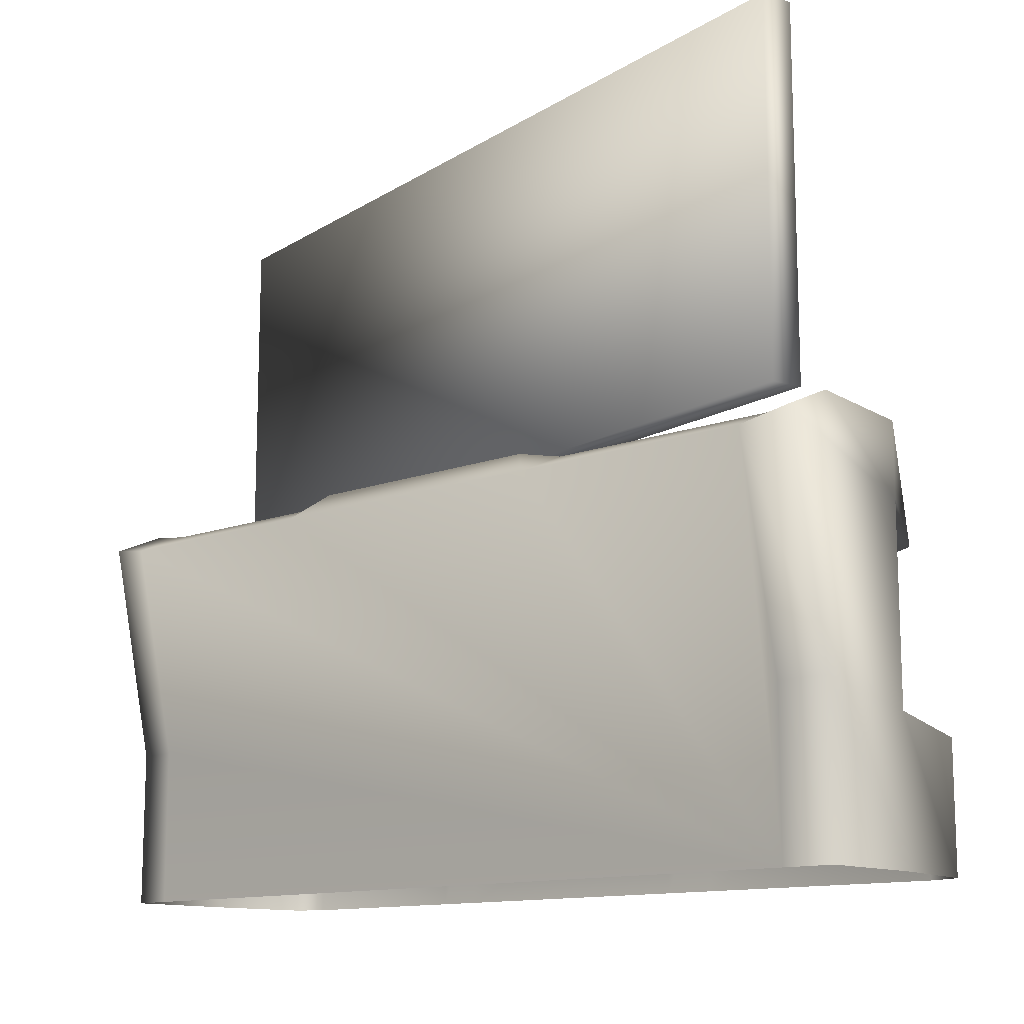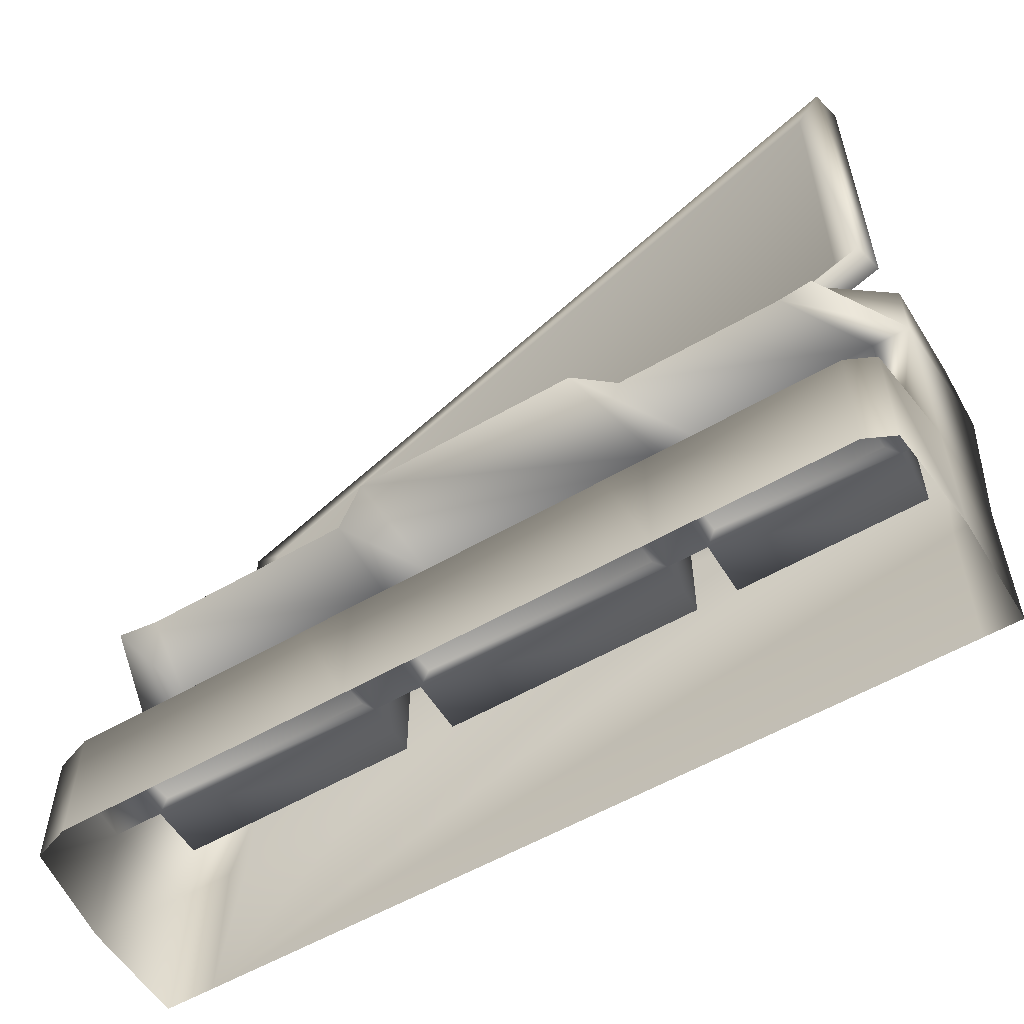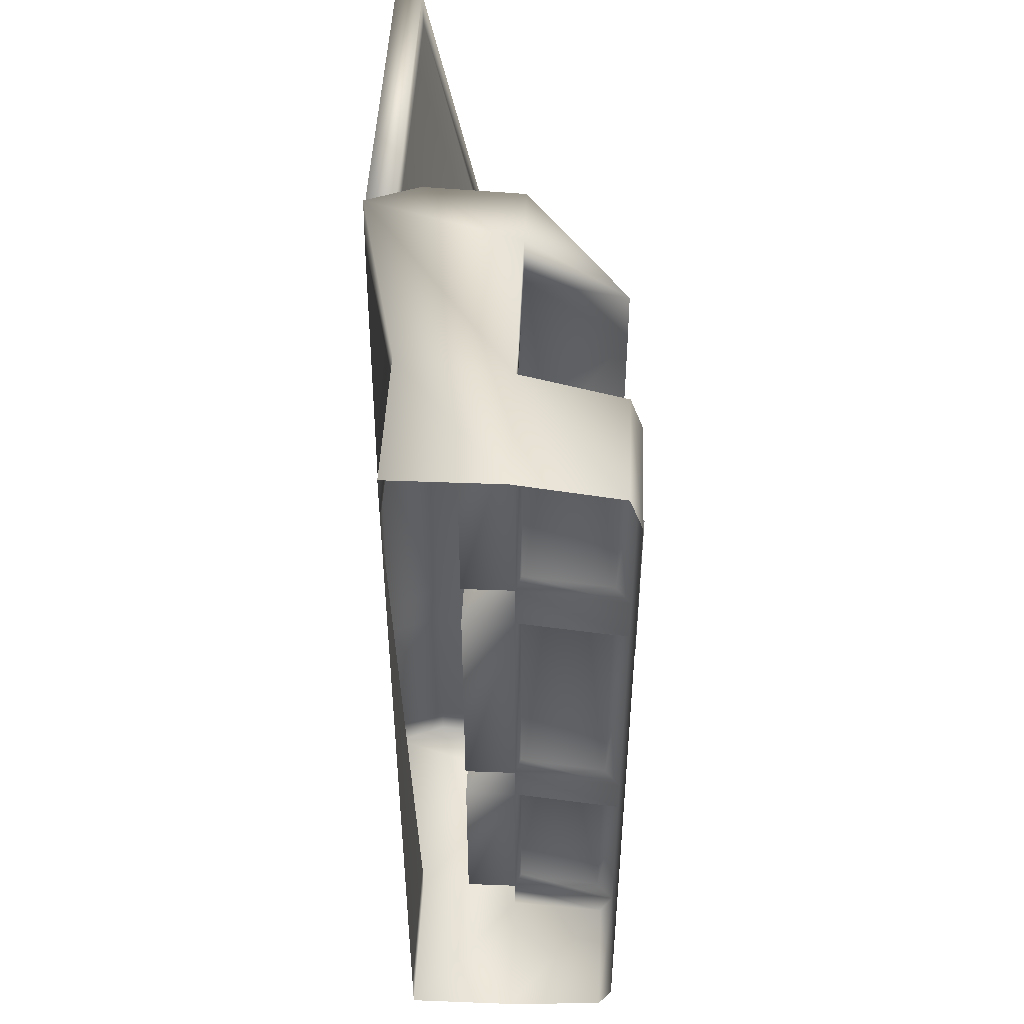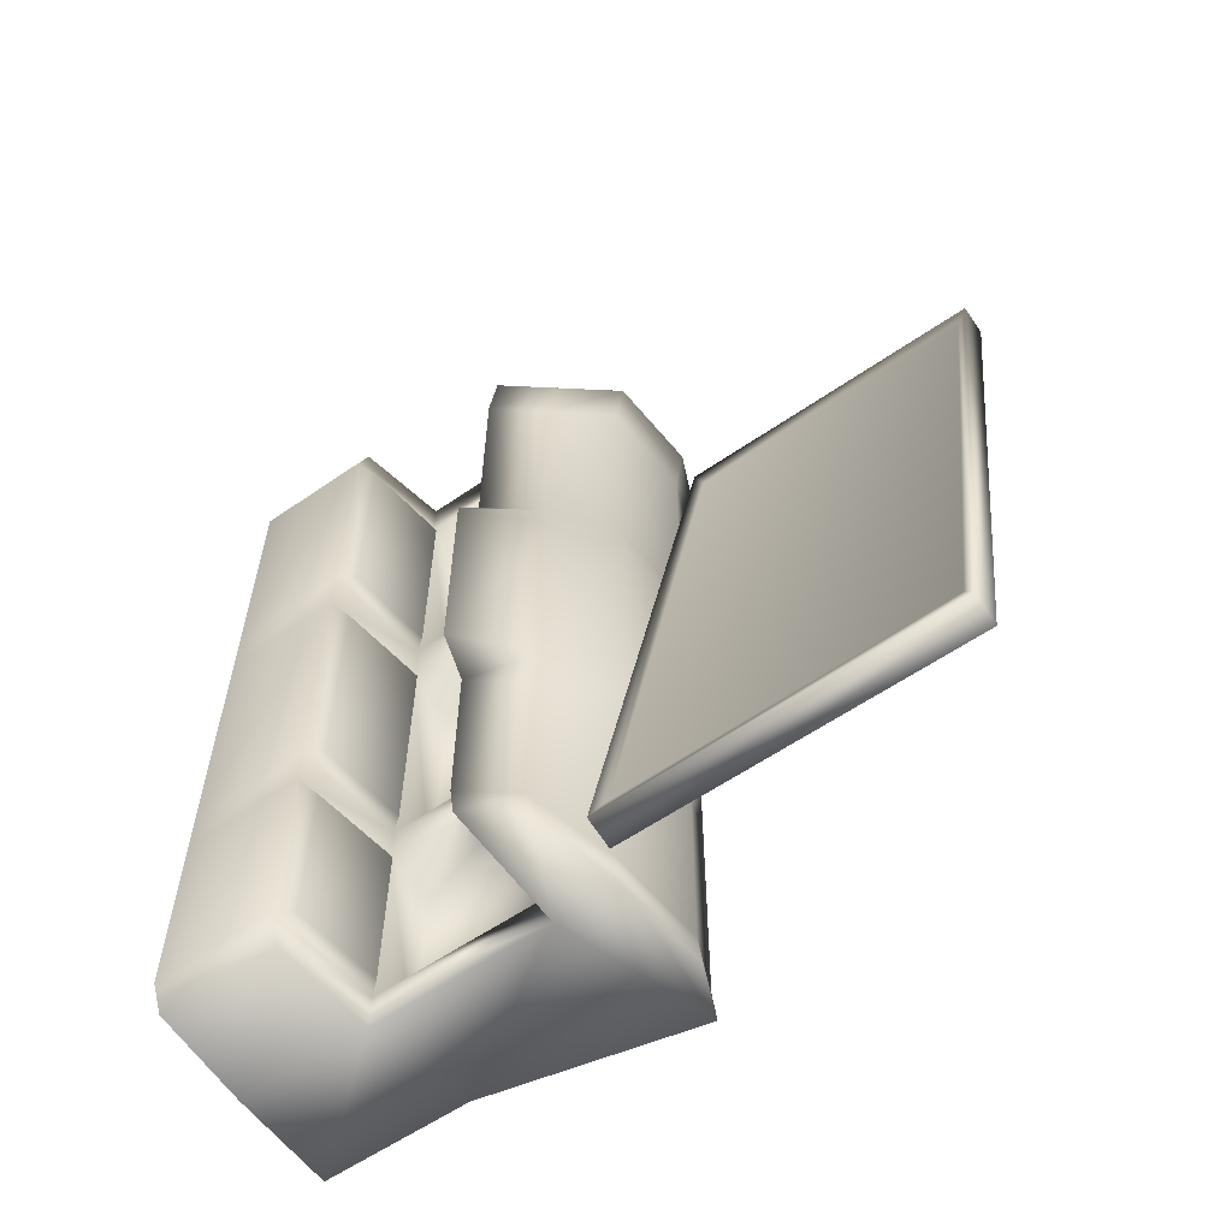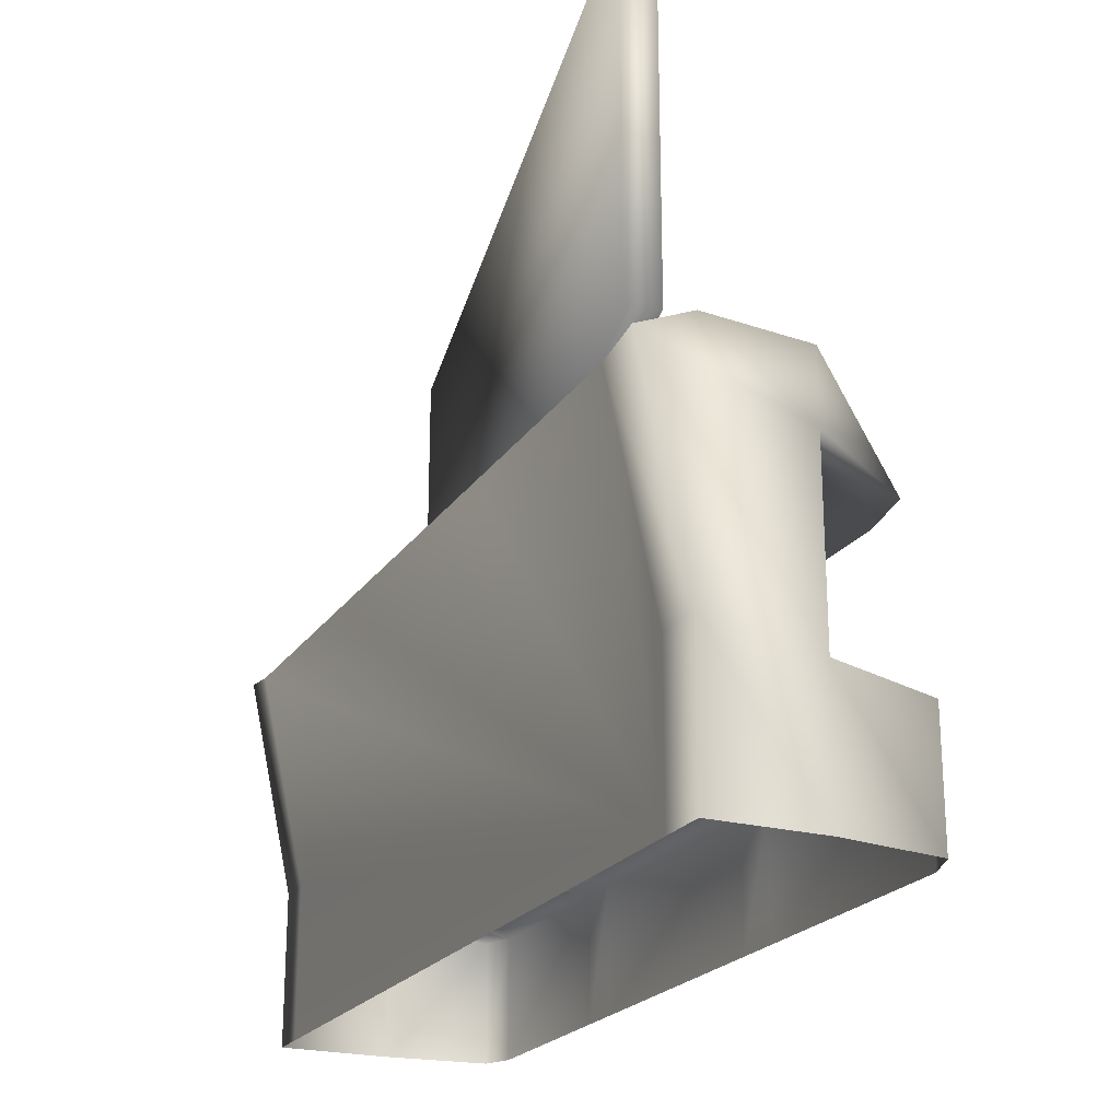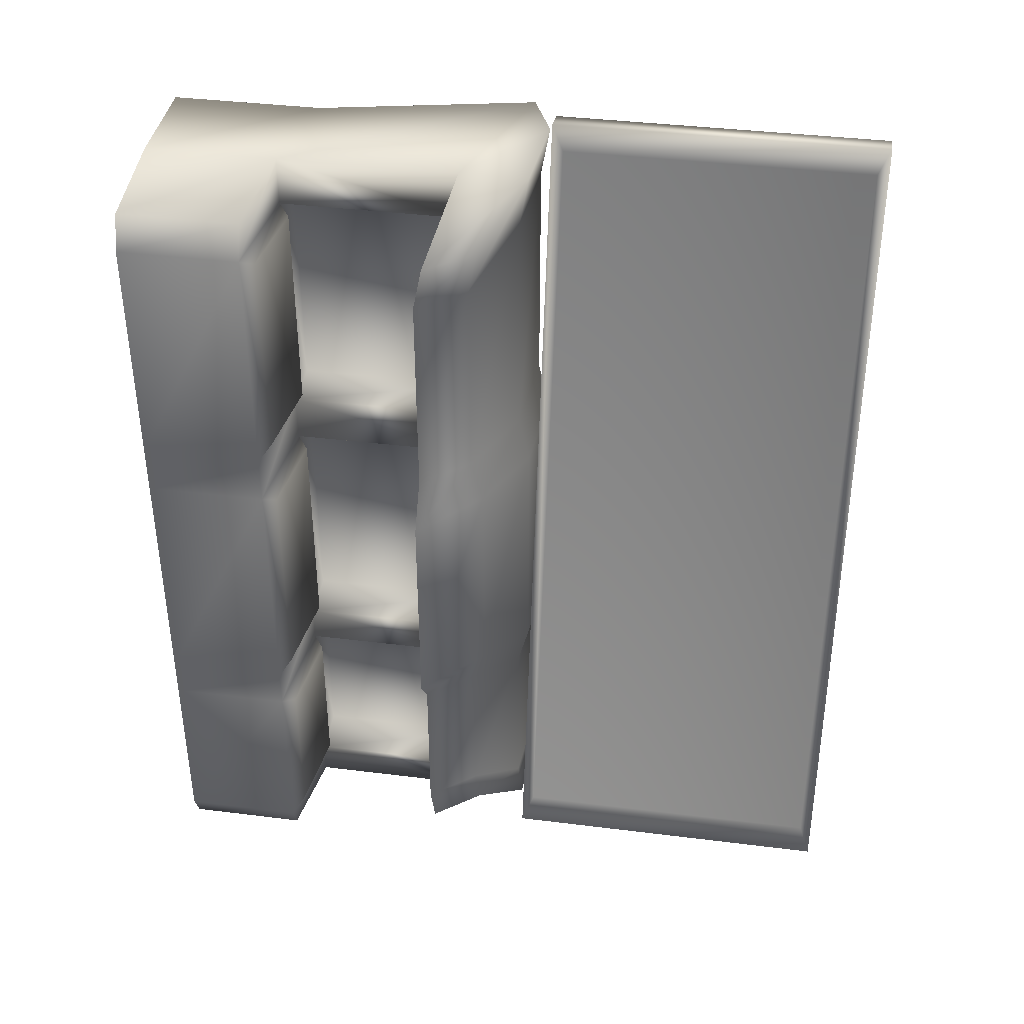
<metadata>
{"format":"obj","ext":"obj","renderer":"f3d","projection":"perspective","resolution":1024,"background":"white","views":[{"elev":-12.7,"azim":-48.2,"up":"+Y"},{"elev":-56.3,"azim":121.3,"up":"+Y"},{"elev":47.1,"azim":2.5,"up":"+Z"},{"elev":-58.9,"azim":125.5,"up":"+Z"},{"elev":-22.4,"azim":-25.1,"up":"+Y"},{"elev":39.0,"azim":98.9,"up":"+Z"}]}
</metadata>
<code>
o ground_Cube.005
v -7 3.748 -4.569
v -6.366 4.019 -4.569
v -6.366 4.073 -5
v -7 3.802 -5
v -5.18 3.239 -5
v -5.18 3.997 -5
v -4.437 3.515 -4.412
v -4 2.962 -4.412
v -4 2.909 3.896
v -4.437 3.461 3.896
v -4.437 3.565 4.412
v -4 3.013 4.412
v -5.18 3.239 5
v -5.18 4.047 5
v -6.366 4.123 5
v -7 3.852 5
v -5.18 3.943 4.415
v -6.366 4.019 4.415
v -5.18 1.109 5
v -6.458 1.324 5
v -4 2.909 -4.032
v -5.18 3.239 -4.569
v -5.18 3.239 4.415
v -5.18 1.109 4.415
v -6.458 1.324 -4.569
v -6.458 1.324 -5
v -5.18 1.109 -5
v -5.18 1.109 -4.569
v -3.851 0.9696 -4.569
v -4 0.9696 -4.887
v -4 -0.45 4.824
v -4 0.9696 4.824
v -5.18 -0.45 5
v -6.458 -0.45 -5
v -5.18 -0.45 -5
v -6.458 -0.45 -4.569
v -4 -0.45 -4.887
v -3.851 -0.45 4.415
v -3.851 0.9696 4.415
v -6.458 -0.45 5
v -3.851 -0.45 1.608
v -3.851 0.9696 1.608
v -6.458 1.324 4.415
v -6.458 -0.45 4.415
v -4.437 3.461 1.419
v -5.18 3.943 1.608
v -7 3.748 4.415
v -5.809 1.109 4.415
v -5.809 3.239 4.415
v -6.366 4.019 1.608
v -4 2.909 1.419
v -3.669 2.909 0.9074
v -4.437 3.606 0.9074
v -5.18 4.07 1.028
v -6.366 4.146 1.028
v -5.18 3.239 1.028
v -5.18 3.239 1.608
v -5.18 1.109 1.608
v -5.18 1.109 1.028
v -3.851 -0.45 1.028
v -3.851 0.9696 1.028
v -5.18 1.109 -2.411
v -5.096 1.22 -2.539
v -5.096 1.22 -4.441
v -7 3.748 1.608
v -3.851 -0.45 -1.942
v -3.851 0.9696 -1.942
v -4.437 3.606 -1.714
v -5.18 4.07 -1.942
v -5.18 3.239 -2.411
v -5.809 3.239 -2.411
v -5.809 3.239 -4.569
v -6.366 4.146 -1.942
v -3.669 2.909 -1.714
v -7 3.748 1.028
v -4 2.909 -2.128
v -4.437 3.461 -2.128
v -5.18 3.943 -2.411
v -6.366 4.019 -2.411
v -5.18 3.239 -1.942
v -5.18 1.109 -1.942
v -3.851 -0.45 -2.411
v -3.851 0.9696 -2.411
v -4.056 1.097 -4.441
v -7 3.748 -1.942
v -3.851 -0.45 -4.569
v -4.437 3.461 -4.032
v -5.18 3.943 -4.569
v -5.809 1.109 -4.569
v -5.809 1.109 -2.411
v -7 3.748 -2.411
v -6.458 -0.45 -2.411
v -6.458 -0.45 -1.942
v -6.458 -0.45 1.028
v -6.458 -0.45 1.608
v -4.056 1.097 -2.539
v -5.809 3.239 1.608
v -5.809 1.109 1.608
v -5.809 3.239 -1.942
v -5.809 3.239 1.028
v -5.809 1.109 1.028
v -5.809 1.109 -1.942
v -5.112 1.222 4.288
v -4.039 1.096 4.288
v -4.039 1.096 1.735
v -5.112 1.222 1.735
v -5.111 1.222 0.8905
v -4.041 1.096 0.8905
v -4.041 1.096 -1.804
v -5.111 1.222 -1.804
v -7.004 4.107 4.836
v -7.004 8.107 4.836
v -4.853 8.107 -4.93
v -4.853 4.107 -4.93
v -4.503 8.107 -4.853
v -4.503 4.107 -4.853
v -4.633 7.971 -4.534
v -4.633 4.243 -4.534
v -6.654 4.107 4.913
v -6.654 8.107 4.913
v -6.638 7.971 4.568
v -6.638 4.243 4.568
f 1 2 3 4
f 5 6 7 8
f 9 10 11 12
f 13 14 15 16
f 17 18 15 14
f 19 13 16 20
f 21 22 5 8
f 23 13 19 24
f 25 1 4 26
f 26 4 5 27
f 28 29 30 27
f 10 17 14 11
f 12 11 14 13
f 4 3 6 5
f 31 32 19 33
f 34 26 27 35
f 36 25 26 34
f 35 27 30 37
f 38 39 32 31
f 33 19 20 40
f 41 42 39 38
f 40 20 43 44
f 45 46 17 10
f 19 32 39 24
f 20 16 47 43
f 23 24 48 49
f 12 13 23 9
f 46 50 18 17
f 51 45 10 9
f 16 15 18 47
f 52 53 45 51
f 54 55 50 46
f 56 57 58 59
f 53 54 46 45
f 60 61 42 41
f 28 62 63 64
f 9 23 57 51
f 47 18 50 65
f 66 67 61 60
f 68 69 54 53
f 22 70 71 72
f 69 73 55 54
f 74 68 53 52
f 58 42 61 59
f 51 57 56 52
f 65 50 55 75
f 76 77 68 74
f 78 79 73 69
f 70 80 81 62
f 77 78 69 68
f 82 83 67 66
f 29 28 64 84
f 52 56 80 74
f 75 55 73 85
f 86 29 83 82
f 87 88 78 77
f 62 28 89 90
f 88 2 79 78
f 21 87 77 76
f 81 67 83 62
f 74 80 70 76
f 85 73 79 91
f 8 7 87 21
f 6 3 2 88
f 5 22 28 27
f 7 6 88 87
f 37 30 29 86
f 44 43 47 65 75 85 91 1 25 36 92 93 94 95
f 62 83 96 63
f 76 70 22 21
f 91 79 2 1
f 97 49 48 98
f 99 100 101 102
f 72 71 90 89
f 57 23 49 97
f 58 57 97 98
f 56 59 101 100
f 81 80 99 102
f 70 62 90 71
f 28 22 72 89
f 24 58 98 48
f 80 56 100 99
f 59 81 102 101
f 103 104 105 106
f 107 108 109 110
f 63 96 84 64
f 39 42 105 104
f 61 67 109 108
f 83 29 84 96
f 24 39 104 103
f 58 24 103 106
f 42 58 106 105
f 59 61 108 107
f 81 59 107 110
f 67 81 110 109
f 111 112 113 114
f 114 113 115 116
f 116 115 117 118
f 119 120 112 111
f 114 116 119 111
f 115 113 112 120
f 118 117 121 122
f 120 119 122 121
f 119 116 118 122
f 115 120 121 117

</code>
